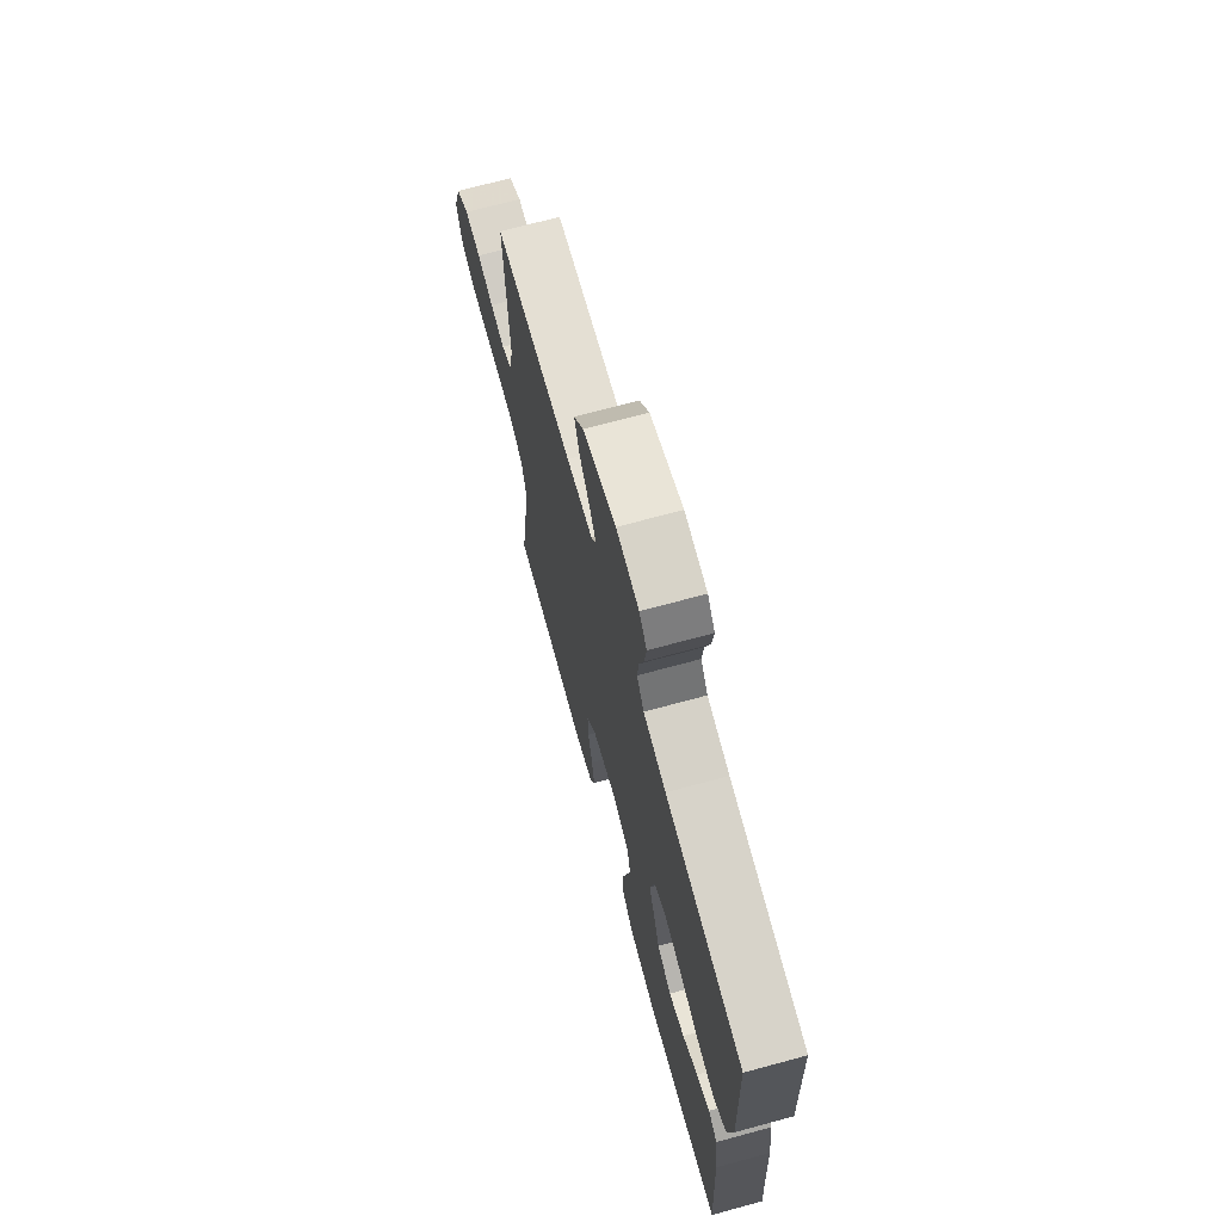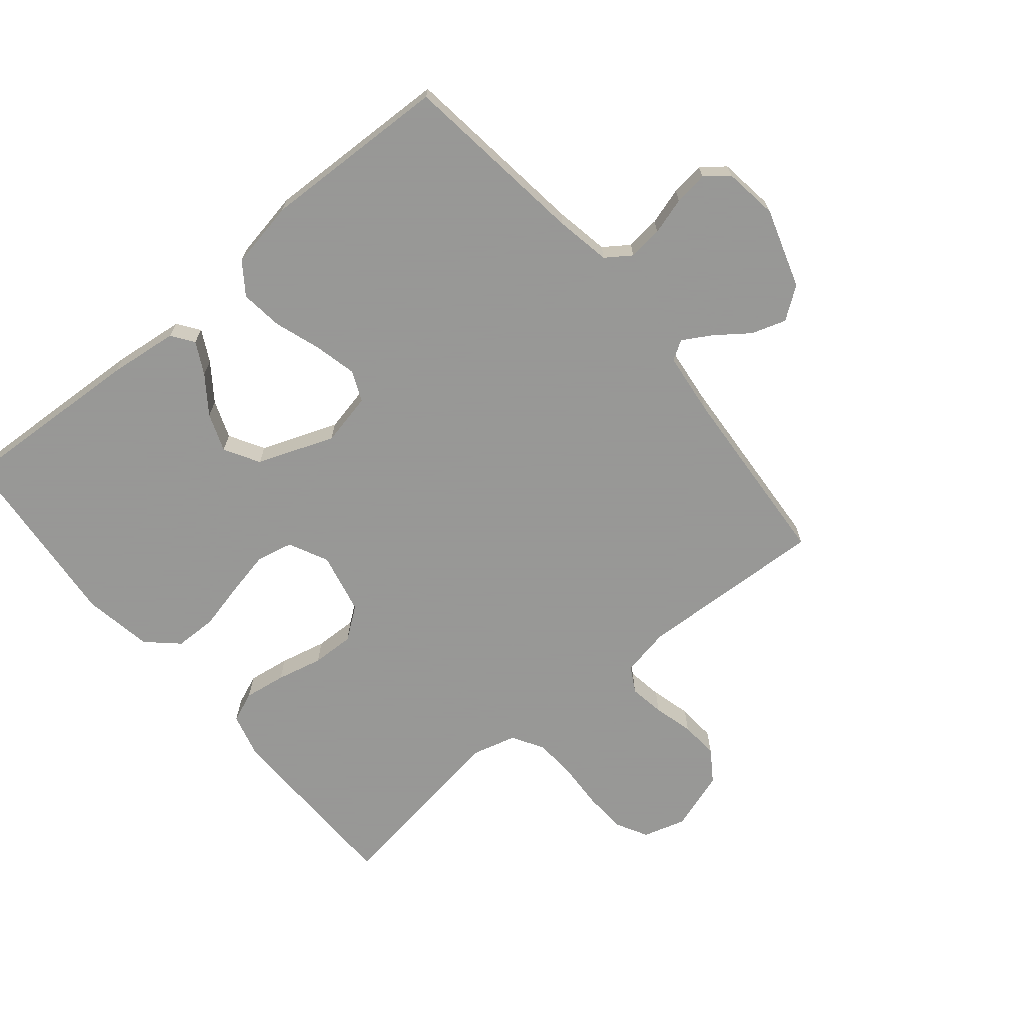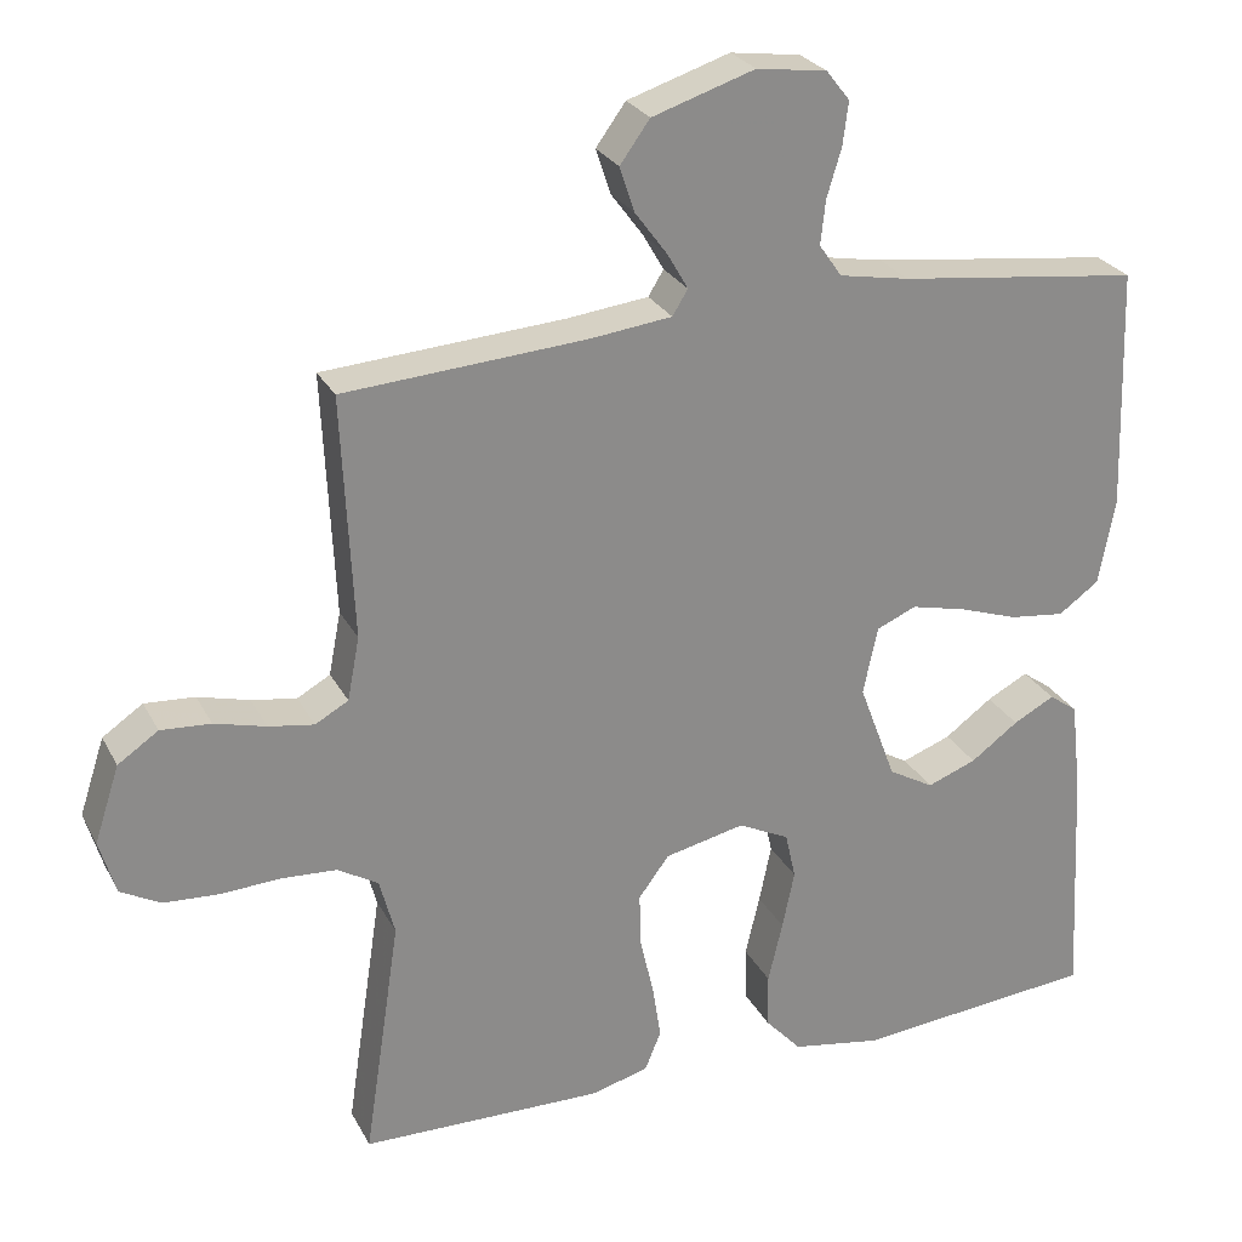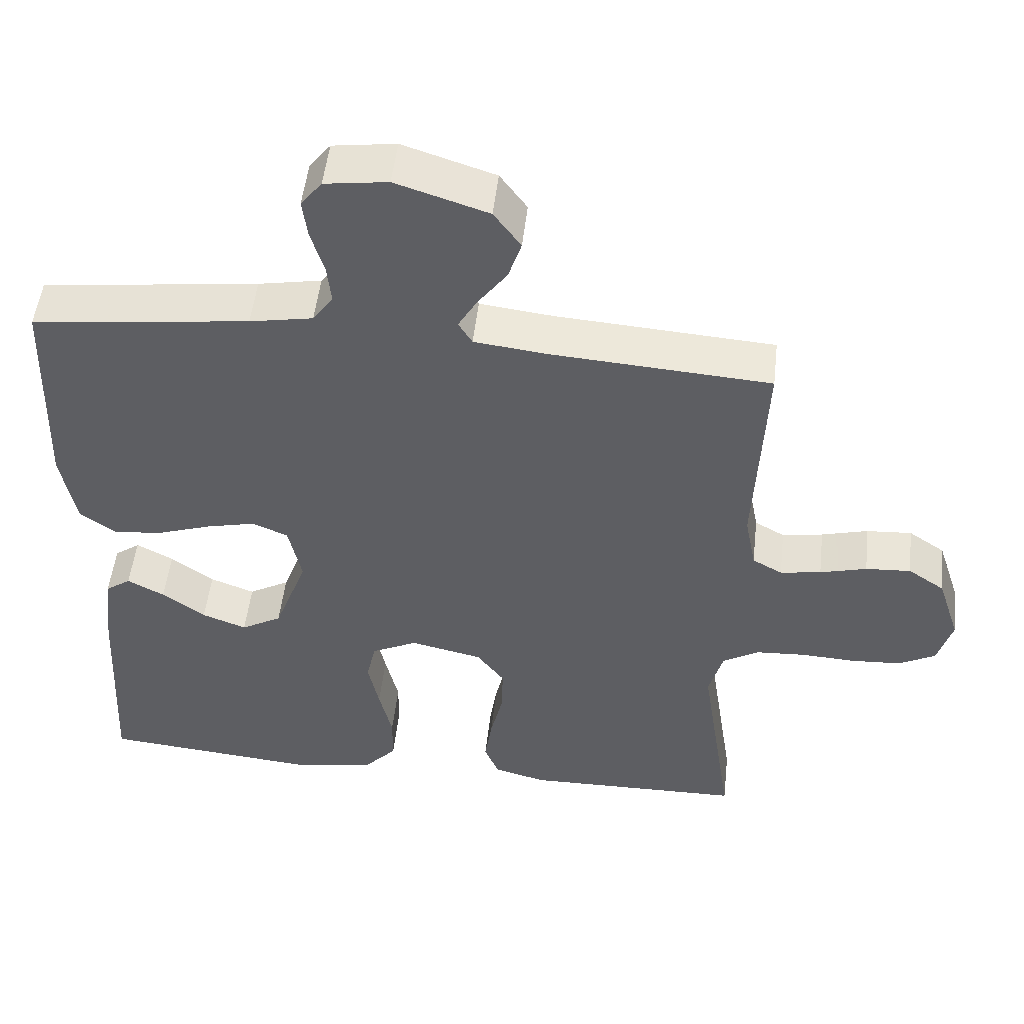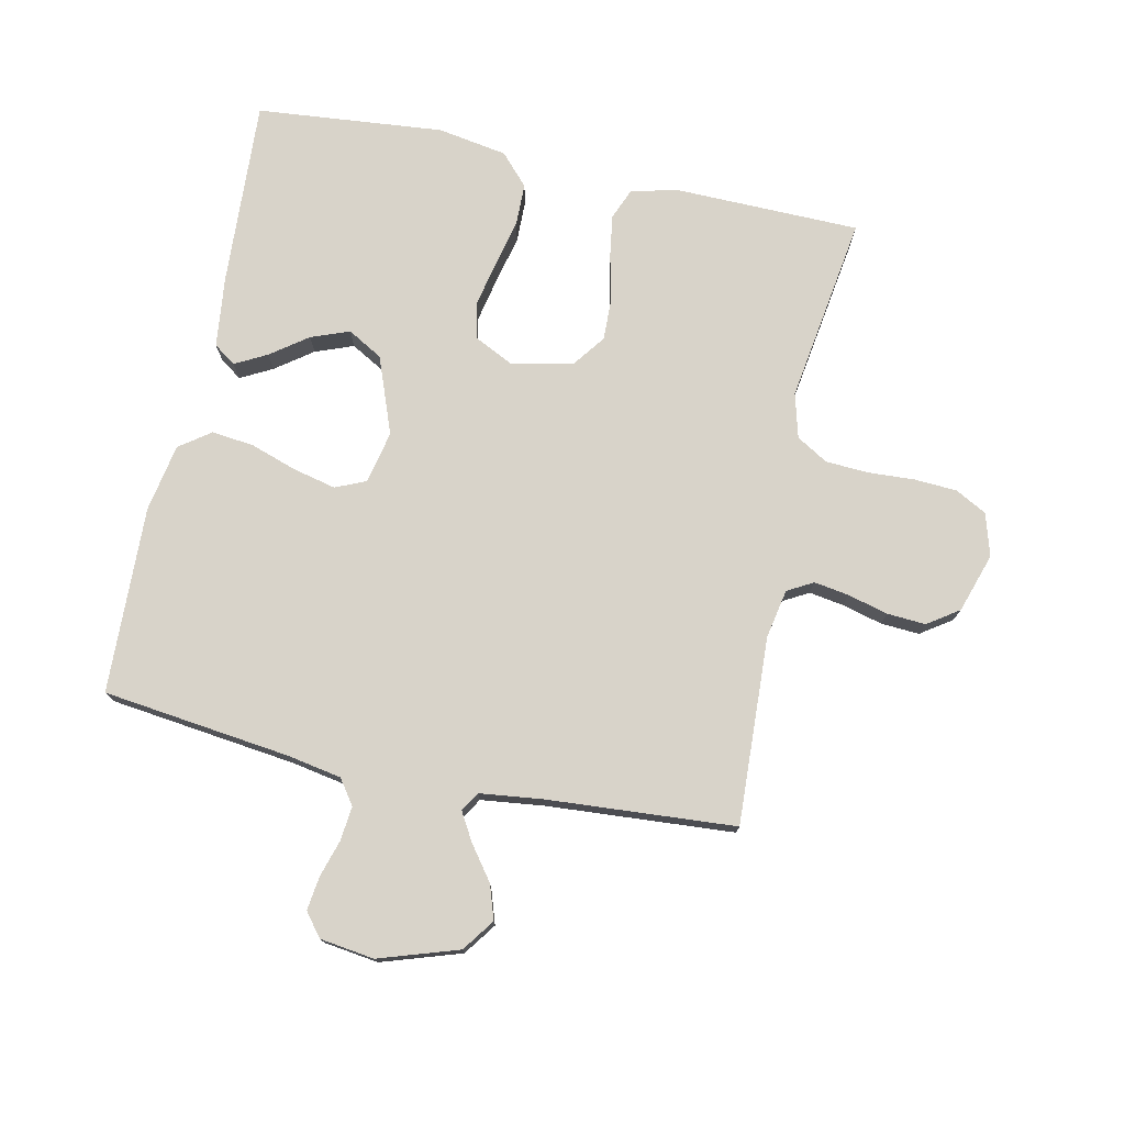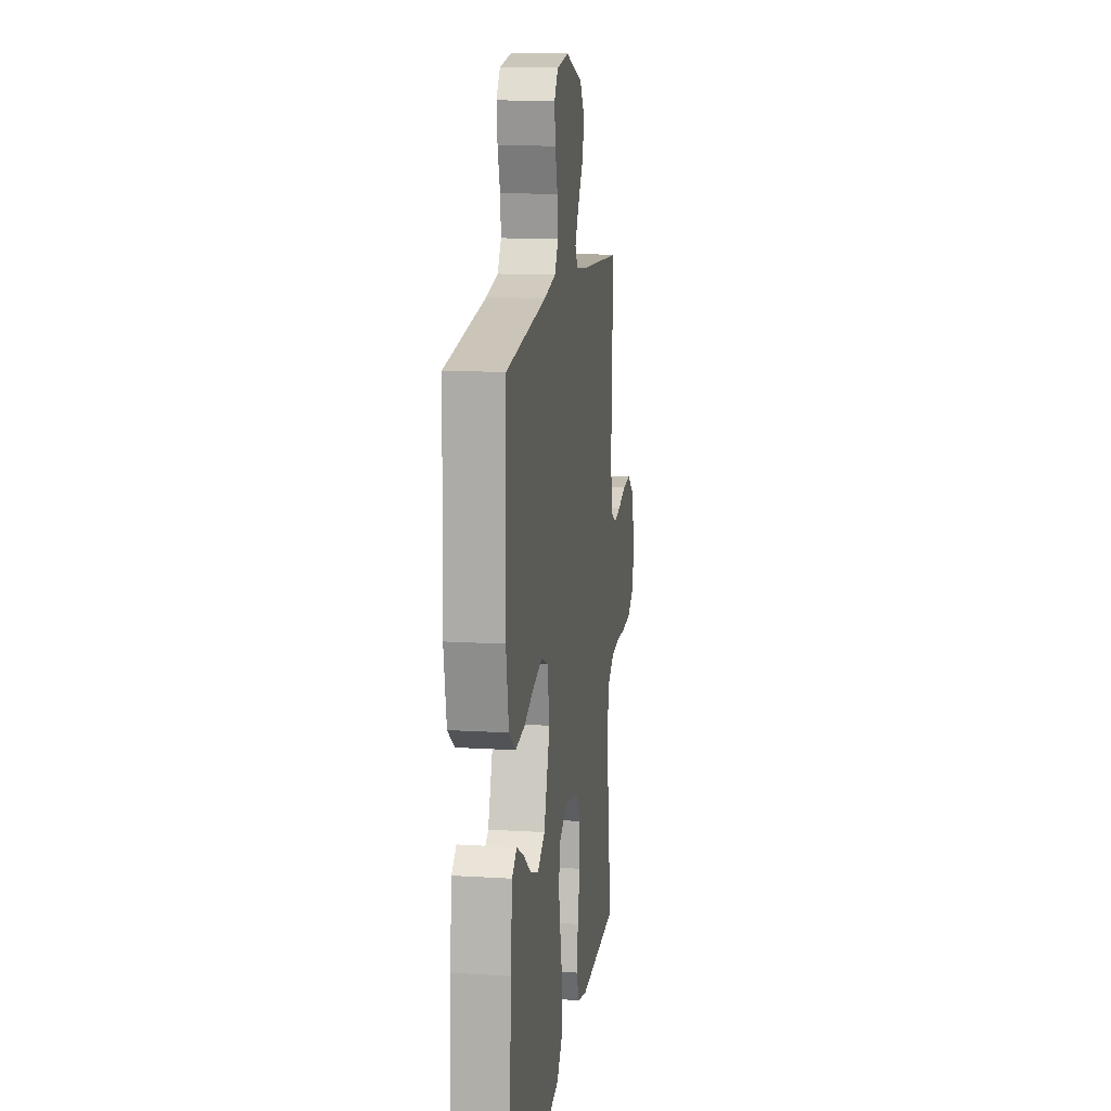
<metadata>
{"format":"obj","ext":"obj","renderer":"f3d","projection":"perspective","resolution":1024,"background":"white","views":[{"elev":70.3,"azim":-105.2,"up":"+Z"},{"elev":-68.4,"azim":-50.3,"up":"+Y"},{"elev":26.3,"azim":157.5,"up":"+Z"},{"elev":50.8,"azim":6.4,"up":"+Z"},{"elev":75.8,"azim":12.0,"up":"+Y"},{"elev":13.6,"azim":-82.2,"up":"+Z"}]}
</metadata>
<code>
v -0.5 0.07 0.5
v -0.2 0.07 0.537
v -0.113 0.07 0.553
v -0.085 0.07 0.593
v -0.091 0.07 0.648
v -0.109 0.07 0.707
v -0.116 0.07 0.761
v -0.087 0.07 0.798
v 0 0.07 0.81
v 0.127 0.07 0.769
v 0.164 0.07 0.718
v 0.146 0.07 0.663
v 0.106 0.07 0.609
v 0.08 0.07 0.564
v 0.099 0.07 0.533
v 0.2 0.07 0.521
v 0.5 0.07 0.5
v 0.486 0.07 0.2
v 0.501 0.07 0.122
v 0.542 0.07 0.099
v 0.598 0.07 0.108
v 0.662 0.07 0.125
v 0.724 0.07 0.129
v 0.774 0.07 0.095
v 0.805 0.07 0
v 0.785 0.07 -0.068
v 0.735 0.07 -0.095
v 0.667 0.07 -0.099
v 0.592 0.07 -0.095
v 0.524 0.07 -0.099
v 0.474 0.07 -0.129
v 0.455 0.07 -0.2
v 0.5 0.07 -0.5
v 0.2 0.07 -0.505
v 0.128 0.07 -0.486
v 0.108 0.07 -0.437
v 0.118 0.07 -0.37
v 0.135 0.07 -0.296
v 0.137 0.07 -0.228
v 0.099 0.07 -0.177
v 0 0.07 -0.155
v -0.063 0.07 -0.186
v -0.076 0.07 -0.244
v -0.061 0.07 -0.316
v -0.043 0.07 -0.392
v -0.044 0.07 -0.46
v -0.089 0.07 -0.509
v -0.2 0.07 -0.528
v -0.5 0.07 -0.5
v -0.484 0.07 -0.2
v -0.471 0.07 -0.087
v -0.436 0.07 -0.062
v -0.385 0.07 -0.089
v -0.326 0.07 -0.132
v -0.265 0.07 -0.155
v -0.209 0.07 -0.123
v -0.163 0.07 0
v -0.181 0.07 0.084
v -0.23 0.07 0.105
v -0.298 0.07 0.089
v -0.372 0.07 0.064
v -0.44 0.07 0.056
v -0.49 0.07 0.092
v -0.51 0.07 0.2
v -0.5 0 0.5
v -0.2 0 0.537
v -0.113 0 0.553
v -0.085 0 0.593
v -0.091 0 0.648
v -0.109 0 0.707
v -0.116 0 0.761
v -0.087 0 0.798
v 0 0 0.81
v 0.127 0 0.769
v 0.164 0 0.718
v 0.146 0 0.663
v 0.106 0 0.609
v 0.08 0 0.564
v 0.099 0 0.533
v 0.2 0 0.521
v 0.5 0 0.5
v 0.486 0 0.2
v 0.501 0 0.122
v 0.542 0 0.099
v 0.598 0 0.108
v 0.662 0 0.125
v 0.724 0 0.129
v 0.774 0 0.095
v 0.805 0 0
v 0.785 0 -0.068
v 0.735 0 -0.095
v 0.667 0 -0.099
v 0.592 0 -0.095
v 0.524 0 -0.099
v 0.474 0 -0.129
v 0.455 0 -0.2
v 0.5 0 -0.5
v 0.2 0 -0.505
v 0.128 0 -0.486
v 0.108 0 -0.437
v 0.118 0 -0.37
v 0.135 0 -0.296
v 0.137 0 -0.228
v 0.099 0 -0.177
v 0 0 -0.155
v -0.063 0 -0.186
v -0.076 0 -0.244
v -0.061 0 -0.316
v -0.043 0 -0.392
v -0.044 0 -0.46
v -0.089 0 -0.509
v -0.2 0 -0.528
v -0.5 0 -0.5
v -0.484 0 -0.2
v -0.471 0 -0.087
v -0.436 0 -0.062
v -0.385 0 -0.089
v -0.326 0 -0.132
v -0.265 0 -0.155
v -0.209 0 -0.123
v -0.163 0 0
v -0.181 0 0.084
v -0.23 0 0.105
v -0.298 0 0.089
v -0.372 0 0.064
v -0.44 0 0.056
v -0.49 0 0.092
v -0.51 0 0.2
f 64 1 2
f 63 64 2
f 62 63 2
f 61 62 2
f 60 61 2
f 59 60 2 3
f 58 59 3 4
f 57 58 4
f 52 53 54
f 51 52 54
f 50 51 54
f 49 50 54
f 48 49 54
f 47 48 54
f 46 47 54
f 45 46 54
f 44 45 54 55
f 43 44 55 56
f 36 37 38
f 35 36 38
f 34 35 38
f 33 34 38
f 32 33 38
f 31 32 38 39
f 30 31 39 40
f 27 28 29
f 26 27 29
f 25 26 29
f 24 25 29
f 23 24 29
f 22 23 29
f 21 22 29
f 20 21 29 30
f 30 40 41
f 20 30 41
f 19 20 41
f 16 17 18
f 19 41 42
f 18 19 42
f 16 18 42
f 15 16 42
f 11 12 13
f 10 11 13
f 9 10 13
f 8 9 13
f 7 8 13
f 6 7 13
f 5 6 13
f 4 5 13 14
f 42 43 56 57
f 15 42 57
f 14 15 57
f 4 14 57
f 66 65 128
f 66 128 127
f 66 127 126
f 66 126 125
f 66 125 124
f 67 66 124 123
f 68 67 123 122
f 68 122 121
f 118 117 116
f 118 116 115
f 118 115 114
f 118 114 113
f 118 113 112
f 118 112 111
f 118 111 110
f 118 110 109
f 119 118 109 108
f 120 119 108 107
f 102 101 100
f 102 100 99
f 102 99 98
f 102 98 97
f 102 97 96
f 103 102 96 95
f 104 103 95 94
f 93 92 91
f 93 91 90
f 93 90 89
f 93 89 88
f 93 88 87
f 93 87 86
f 93 86 85
f 94 93 85 84
f 105 104 94
f 105 94 84
f 105 84 83
f 82 81 80
f 106 105 83
f 106 83 82
f 106 82 80
f 106 80 79
f 77 76 75
f 77 75 74
f 77 74 73
f 77 73 72
f 77 72 71
f 77 71 70
f 77 70 69
f 78 77 69 68
f 121 120 107 106
f 121 106 79
f 121 79 78
f 121 78 68
f 1 65 66 2
f 2 66 67 3
f 3 67 68 4
f 4 68 69 5
f 5 69 70 6
f 6 70 71 7
f 7 71 72 8
f 8 72 73 9
f 9 73 74 10
f 10 74 75 11
f 11 75 76 12
f 12 76 77 13
f 13 77 78 14
f 14 78 79 15
f 15 79 80 16
f 16 80 81 17
f 17 81 82 18
f 18 82 83 19
f 19 83 84 20
f 20 84 85 21
f 21 85 86 22
f 22 86 87 23
f 23 87 88 24
f 24 88 89 25
f 25 89 90 26
f 26 90 91 27
f 27 91 92 28
f 28 92 93 29
f 29 93 94 30
f 30 94 95 31
f 31 95 96 32
f 32 96 97 33
f 33 97 98 34
f 34 98 99 35
f 35 99 100 36
f 36 100 101 37
f 37 101 102 38
f 38 102 103 39
f 39 103 104 40
f 40 104 105 41
f 41 105 106 42
f 42 106 107 43
f 43 107 108 44
f 44 108 109 45
f 45 109 110 46
f 46 110 111 47
f 47 111 112 48
f 48 112 113 49
f 49 113 114 50
f 50 114 115 51
f 51 115 116 52
f 52 116 117 53
f 53 117 118 54
f 54 118 119 55
f 55 119 120 56
f 56 120 121 57
f 57 121 122 58
f 58 122 123 59
f 59 123 124 60
f 60 124 125 61
f 61 125 126 62
f 62 126 127 63
f 63 127 128 64
f 64 128 65 1

</code>
